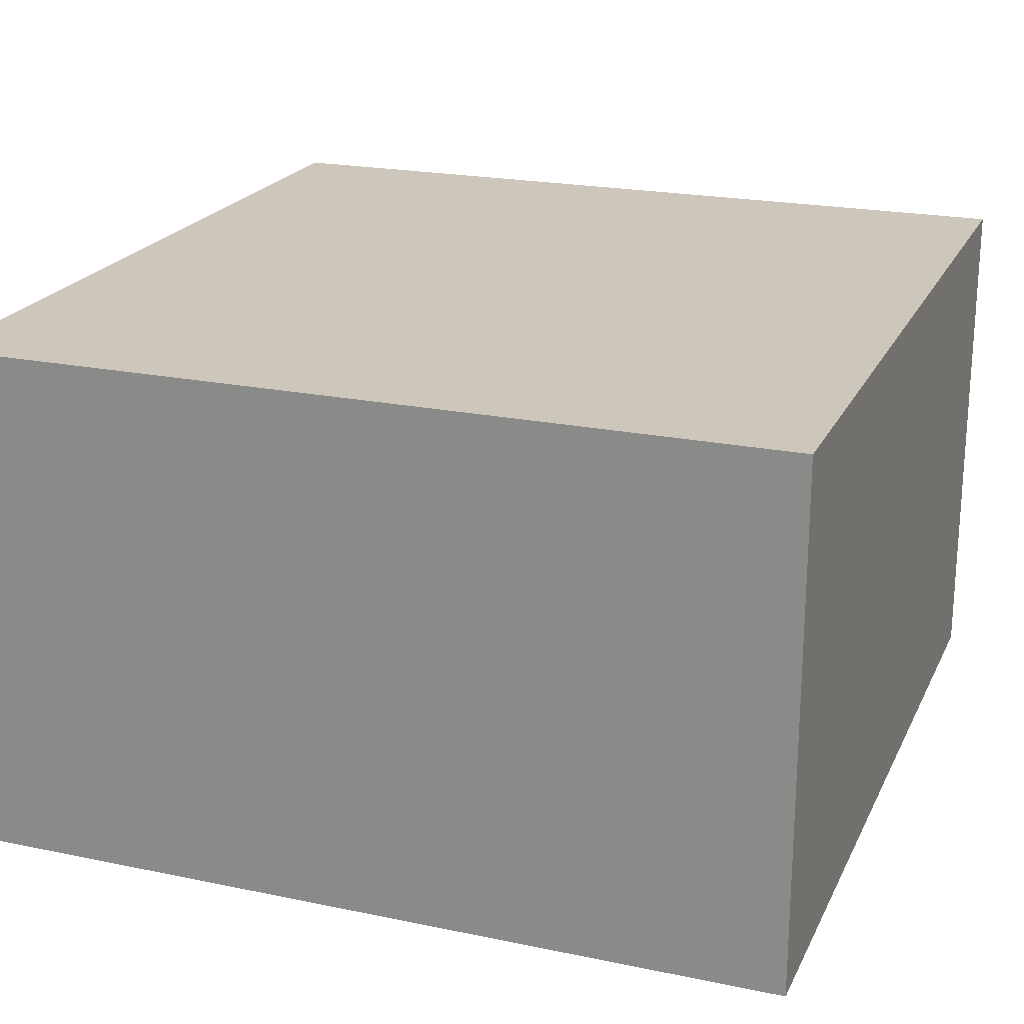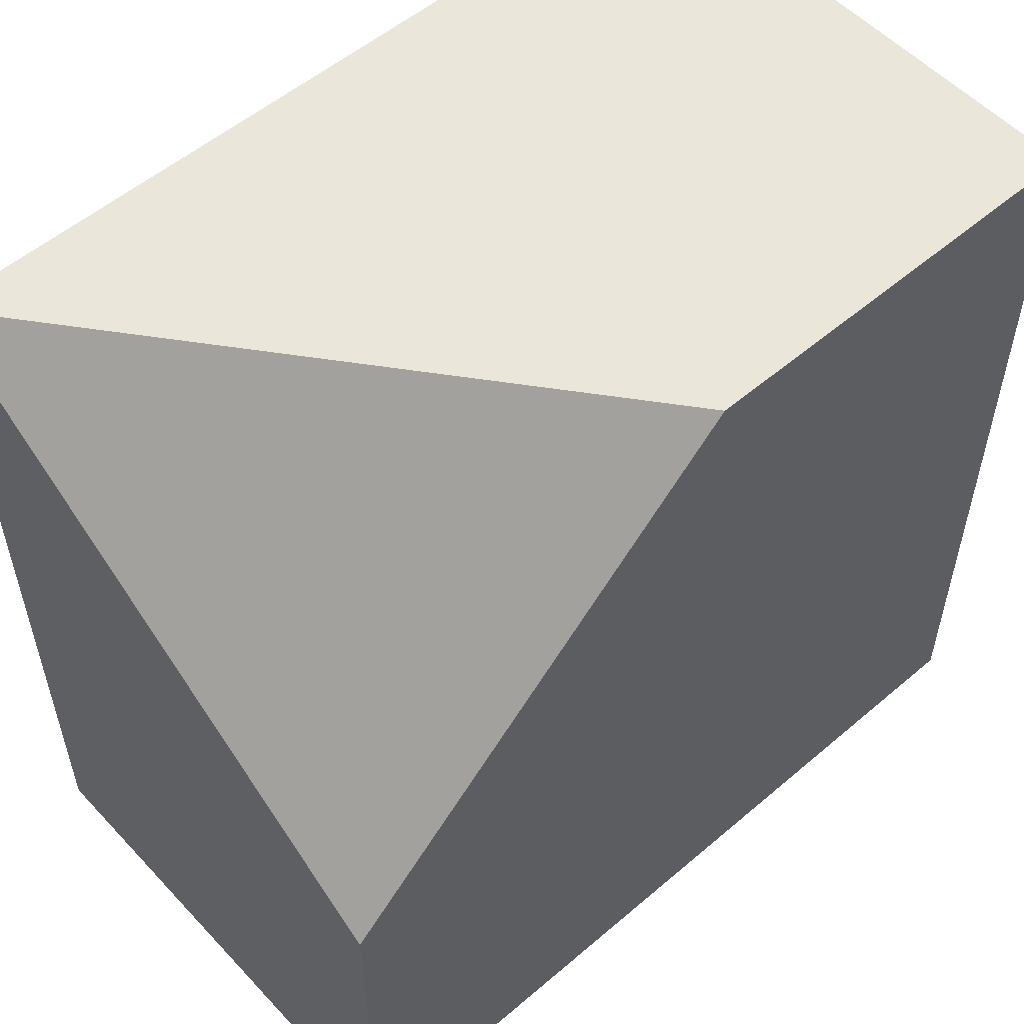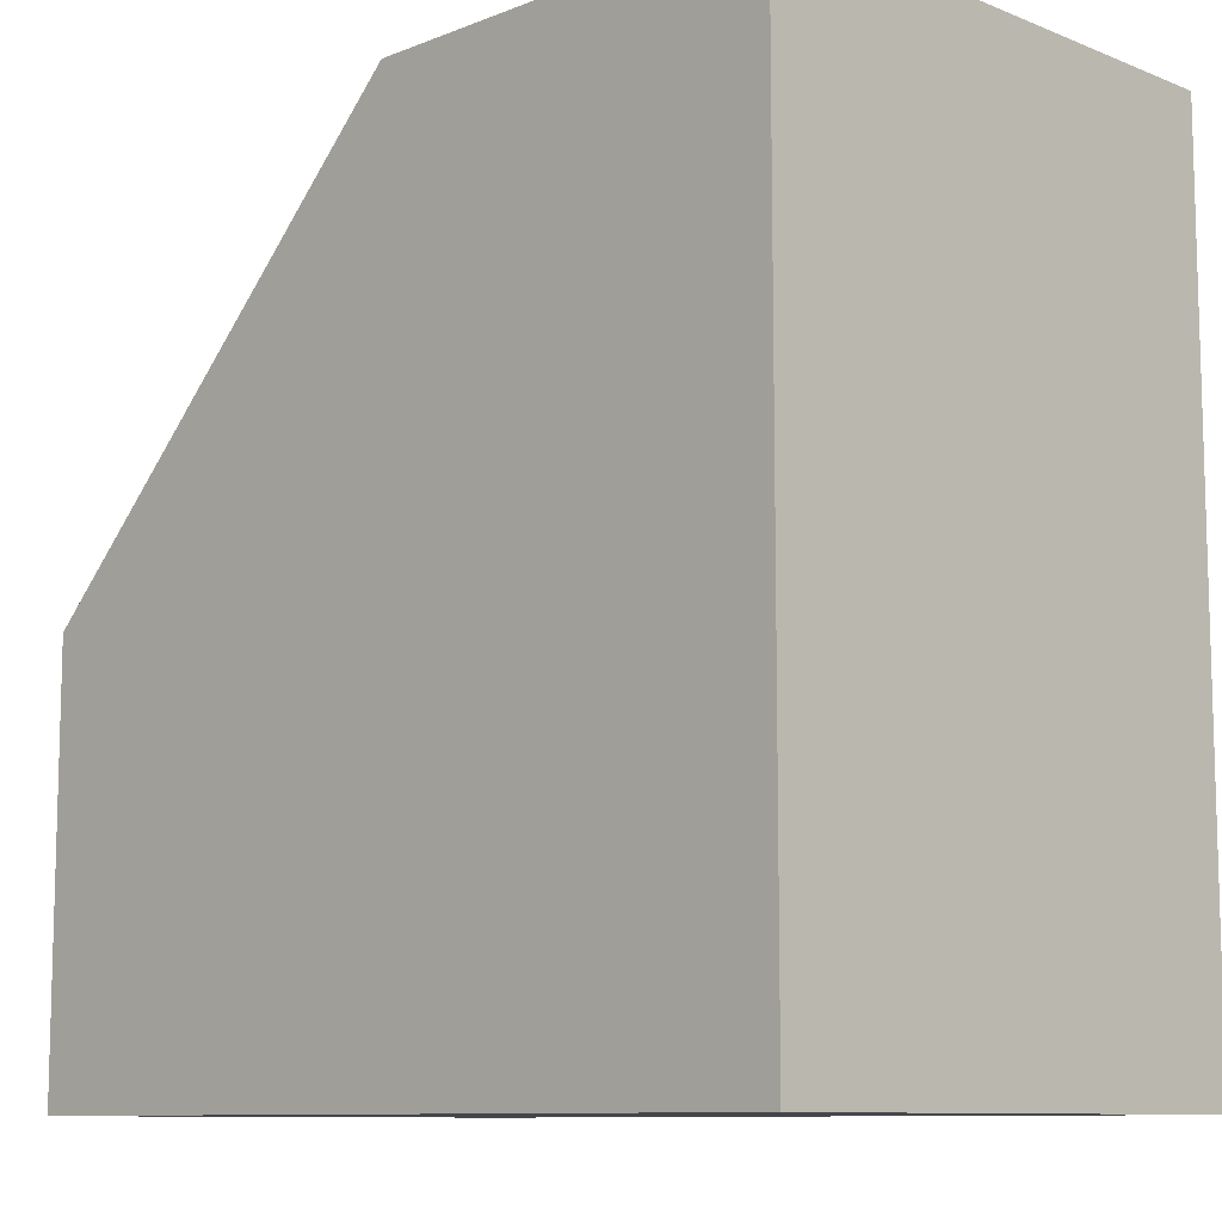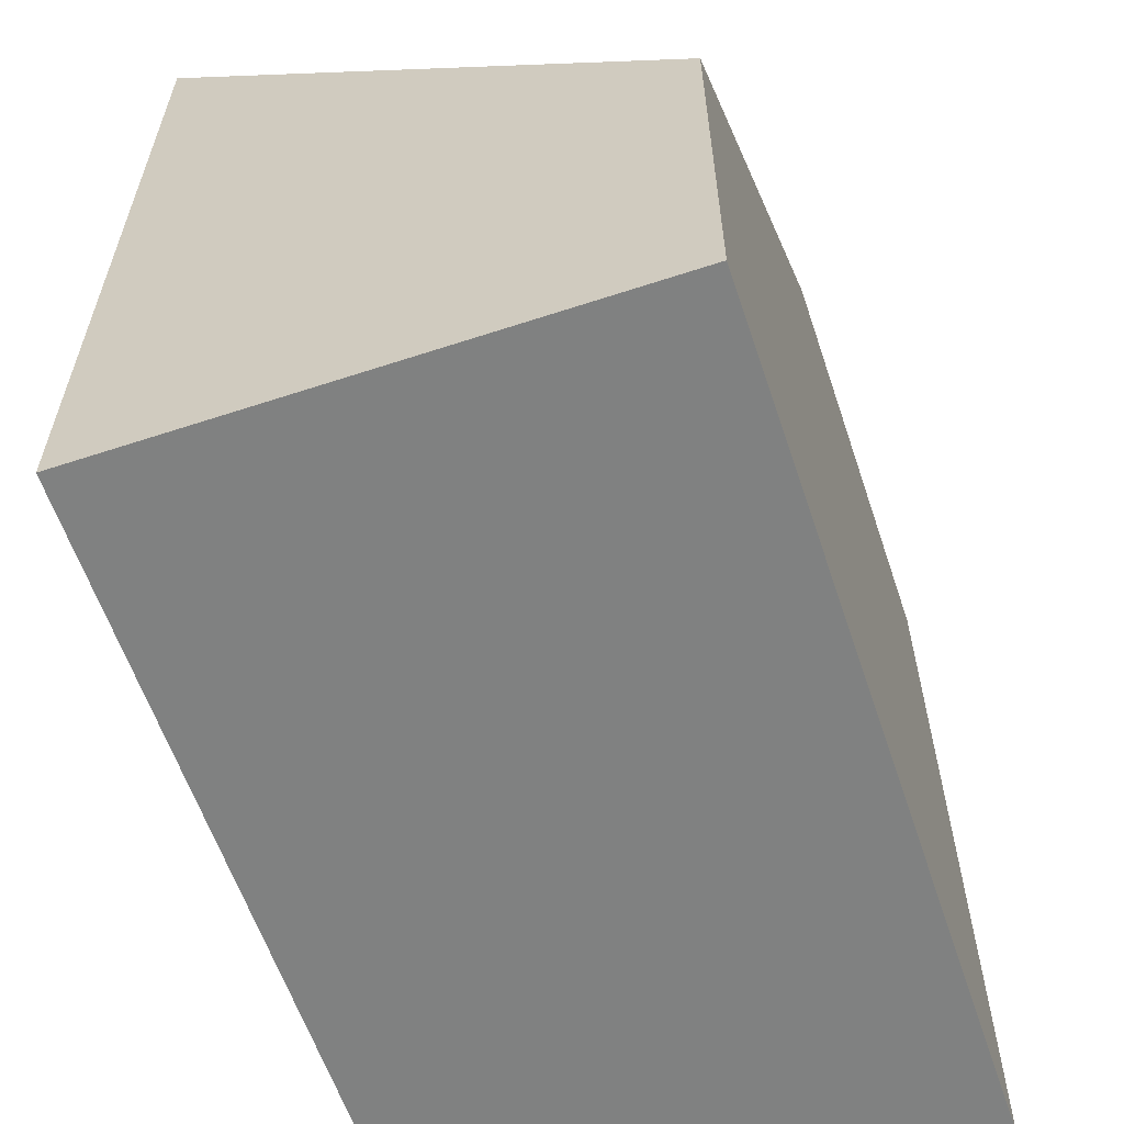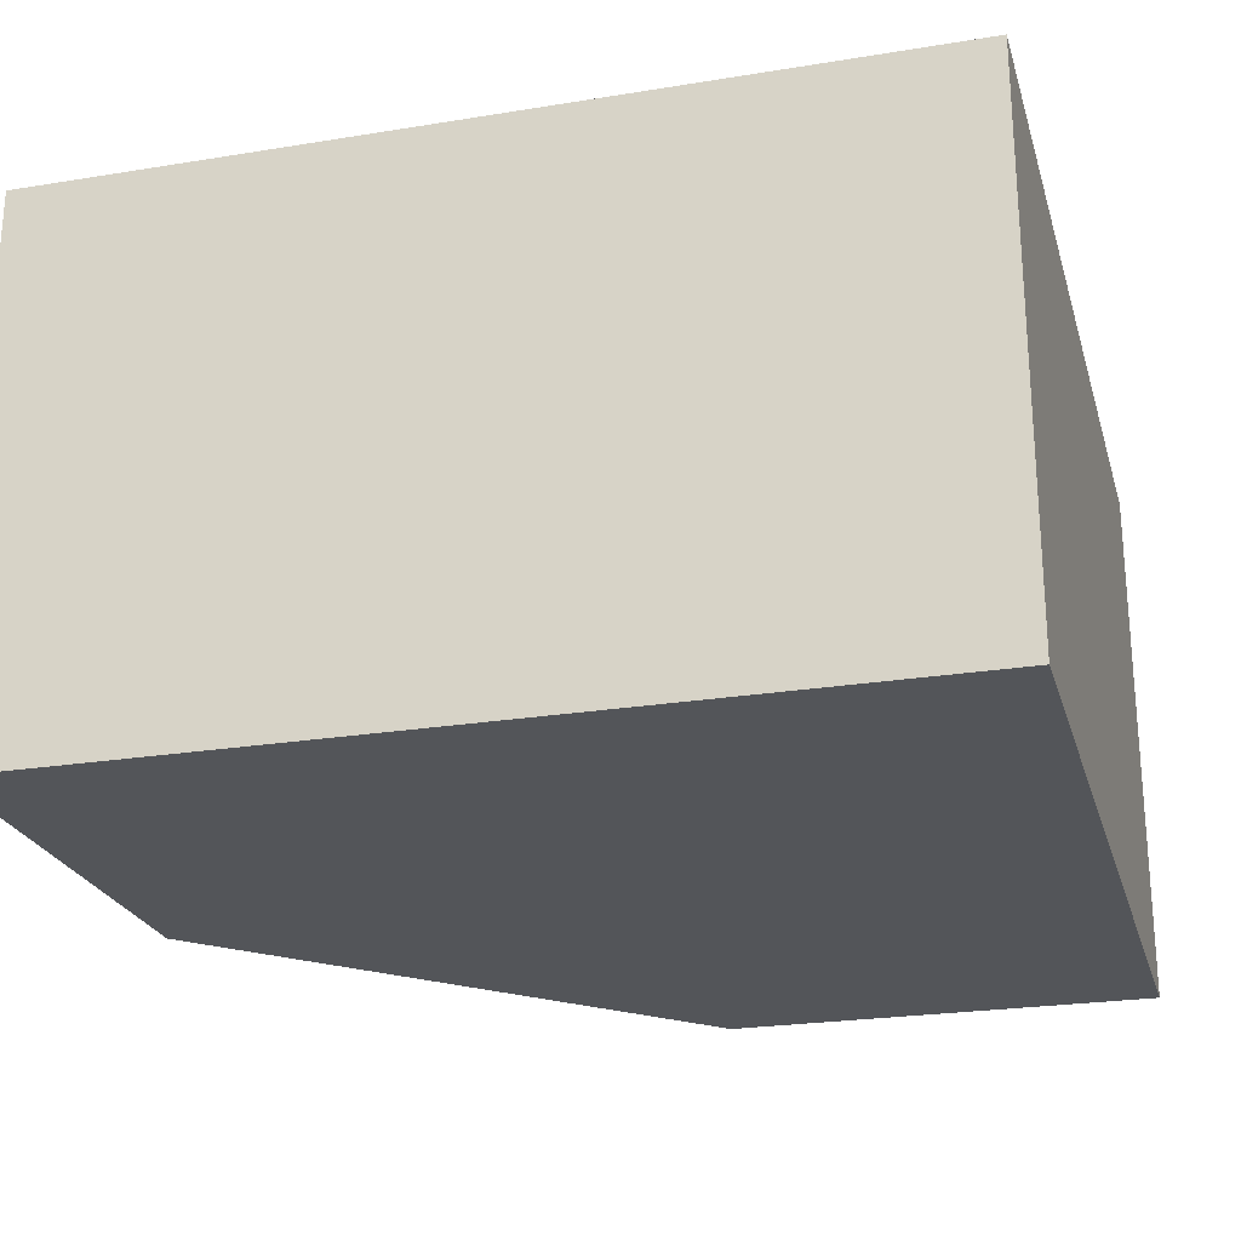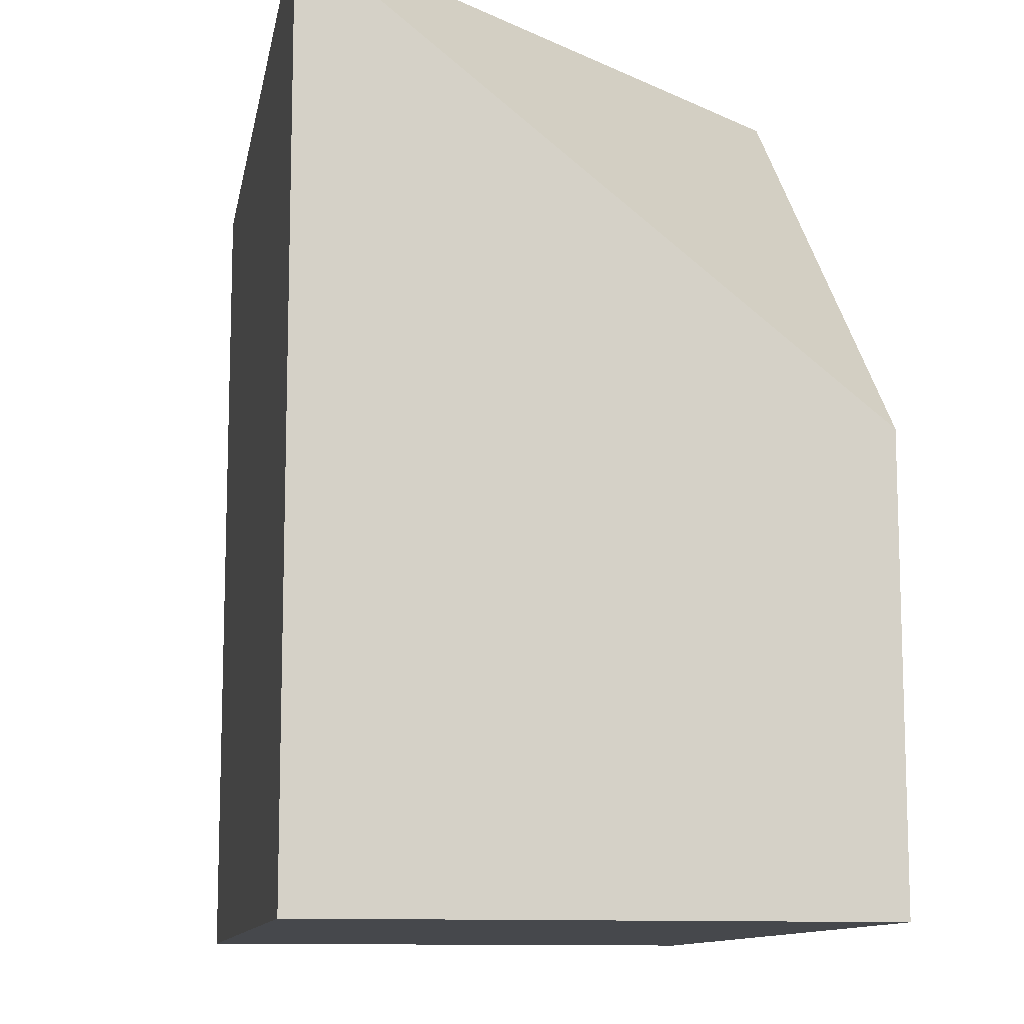
<metadata>
{"format":"obj","ext":"obj","renderer":"f3d","projection":"perspective","resolution":1024,"background":"white","views":[{"elev":21.4,"azim":110.2,"up":"+Y"},{"elev":54.7,"azim":-42.0,"up":"+Z"},{"elev":-9.9,"azim":44.9,"up":"+Z"},{"elev":-60.3,"azim":-71.4,"up":"+Z"},{"elev":-24.0,"azim":105.1,"up":"+Y"},{"elev":-11.2,"azim":-99.9,"up":"+Z"}]}
</metadata>
<code>
g Mesh1 Group1 Model
v 0.5 4.512e-17 -0
v 7.219e-16 0.625 -0
v 0 5.866e-16 -0.5
f 1 2 3
v 1 0.625 -0
v 1 0 -0
f 4 2 1 5
v 3.61e-16 0.625 -1
v 1 0.625 -1
f 6 2 4 7
v 3.61e-16 0 -1
f 8 3 2 6
v 1 0 -1
f 5 1 3 8 9
f 8 6 7 9
f 9 7 4 5

</code>
